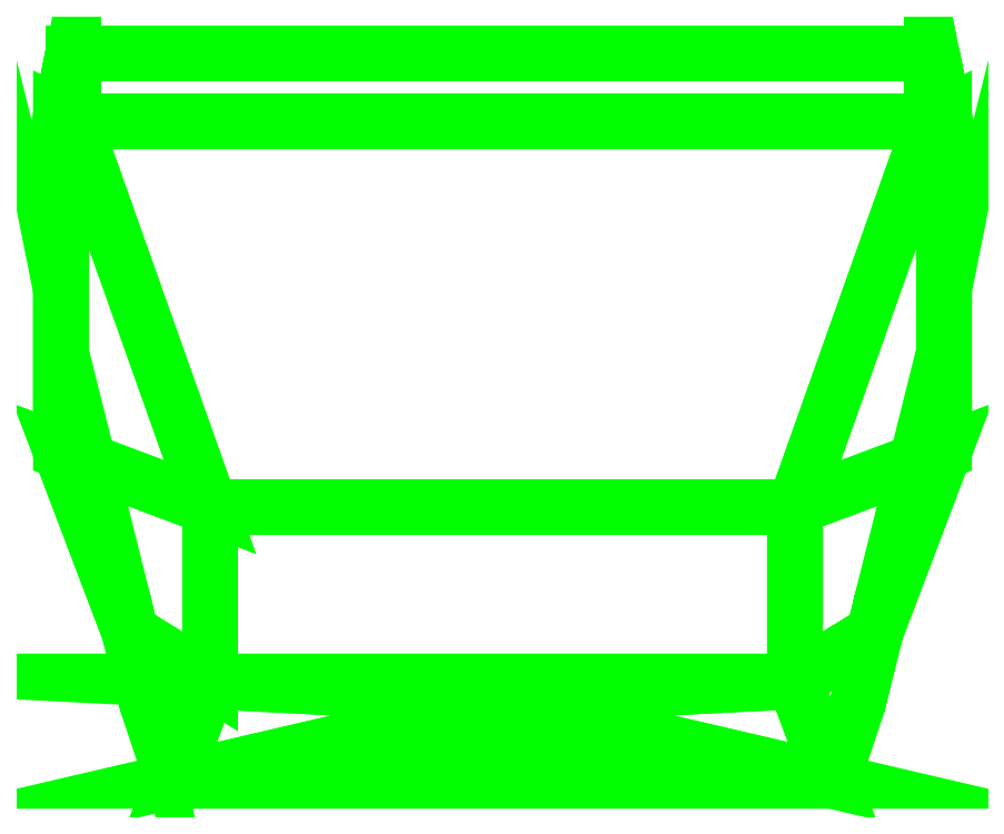
<metadata>
{"format":"dxf","ext":"dxf","renderer":"ezdxf+matplotlib","layout":"modelspace","background":"white","min_lineweight":24,"dpi":150}
</metadata>
<code>
0
SECTION
2
ENTITIES
0
3DFACE
8
TENT
10
-0.47
20
-0.55
30
1.6
11
0.47
21
-0.55
31
1.6
12
0.69
22
0.07
32
1.56
13
-0.69
23
0.07
33
1.56
0
3DFACE
8
TENT
10
0.69
20
0.18
30
1.54
11
-0.69
21
0.18
31
1.54
12
-0.69
22
0.07
32
1.56
13
0.69
23
0.07
33
1.56
0
3DFACE
8
TENT
10
0.69
20
0.18
30
1.47
11
-0.69
21
0.18
31
1.47
12
-0.69
22
0.18
32
1.54
13
0.69
23
0.18
33
1.54
0
3DFACE
8
TENT
10
0.47
20
-0.55
30
1.6
11
-0.47
21
-0.55
31
1.6
12
-0.47
22
-0.83
32
1.5
13
0.47
23
-0.83
33
1.5
0
3DFACE
8
TENT
10
0.17
20
-0.9062
30
1.3
11
-0.17
21
-0.9062
31
1.3
12
-0.53
22
-0.99
32
1.08
13
0.53
23
-0.99
33
1.08
0
3DFACE
8
TENT
10
-0.71
20
-0.46
30
1.48
11
-0.71
21
-0.43
31
1.42
12
-0.61
22
-0.7
32
1.32
13
-0.6
23
-0.75
33
1.37
0
3DFACE
8
TENT
10
0.6
20
-0.75
30
1.37
11
0.61
21
-0.7
31
1.32
12
0.71
22
-0.43
32
1.42
13
0.71
23
-0.46
33
1.48
0
3DFACE
8
TENT
10
0.71
20
-0.46
30
1.48
11
0.71
21
-0.43
31
1.42
12
0.71
22
0.08
32
1.46
13
0.71
23
0.08
33
1.53
0
3DFACE
8
TENT
10
-0.71
20
0.08
30
1.53
11
-0.71
21
0.08
31
1.46
12
-0.71
22
-0.43
32
1.42
13
-0.71
23
-0.46
33
1.48
0
3DFACE
8
TENT
10
0.57
20
-0.87
30
1.07
11
0.59
21
-0.78
31
1.06
12
0.61
22
-0.7
32
1.32
13
0.6
23
-0.75
33
1.37
0
3DFACE
8
TENT
10
-0.6
20
-0.75
30
1.37
11
-0.61
21
-0.7
31
1.32
12
-0.59
22
-0.78
32
1.06
13
-0.57
23
-0.87
33
1.07
0
3DFACE
8
TENT
10
-0.69
20
0.18
30
1.54
11
-0.69
21
0.18
31
1.47
12
-0.71
22
0.08
32
1.46
13
-0.71
23
0.08
33
1.53
0
3DFACE
8
TENT
10
-0.69
20
0.07
30
1.56
11
-0.69
21
0.18
31
1.54
12
-0.71
22
0.08
32
1.53
13
-0.69
23
0.07
33
1.56
0
3DFACE
8
TENT
10
-0.69
20
0.07
30
1.56
11
-0.71
21
0.08
31
1.53
12
-0.71
22
-0.46
32
1.48
13
-0.47
23
-0.55
33
1.6
0
3DFACE
8
TENT
10
-0.47
20
-0.55
30
1.6
11
-0.71
21
-0.46
31
1.48
12
-0.6
22
-0.75
32
1.37
13
-0.47
23
-0.83
33
1.5
0
3DFACE
8
TENT
10
-0.47
20
-0.83
30
1.5
11
-0.6
21
-0.75
31
1.37
12
-0.57
22
-0.87
32
1.07
13
-0.53
23
-0.99
33
1.08
0
3DFACE
8
TENT
10
0.71
20
0.08
30
1.53
11
0.71
21
0.08
31
1.46
12
0.69
22
0.18
32
1.47
13
0.69
23
0.18
33
1.54
0
3DFACE
8
TENT
10
0.69
20
0.07
30
1.56
11
0.71
21
0.08
31
1.53
12
0.69
22
0.18
32
1.54
13
0.69
23
0.18
33
1.54
0
3DFACE
8
TENT
10
0.47
20
-0.55
30
1.6
11
0.71
21
-0.46
31
1.48
12
0.71
22
0.08
32
1.53
13
0.69
23
0.07
33
1.56
0
3DFACE
8
TENT
10
0.47
20
-0.83
30
1.5
11
0.6
21
-0.75
31
1.37
12
0.71
22
-0.46
32
1.48
13
0.47
23
-0.55
33
1.6
0
3DFACE
8
TENT
10
0.53
20
-0.99
30
1.08
11
0.57
21
-0.87
31
1.07
12
0.6
22
-0.75
32
1.37
13
0.47
23
-0.83
33
1.5
0
3DFACE
8
TENT
10
0.47
20
-0.83
30
1.5
11
-0.47
21
-0.83
31
1.5
12
-0.17
22
-0.8452
32
1.46
13
0.17
23
-0.8452
33
1.46
0
3DFACE
8
TENT
10
-0.17
20
-0.8452
30
1.46
11
-0.47
21
-0.83
31
1.5
12
-0.53
22
-0.99
32
1.08
13
-0.17
23
-0.9062
33
1.3
0
3DFACE
8
TENT
10
0.47
20
-0.83
30
1.5
11
0.17
21
-0.8452
31
1.46
12
0.17
22
-0.9062
32
1.3
13
0.53
23
-0.99
33
1.08
0
VIEWPORT
8
0
10
144.7
20
101.2
30
0
40
391.1
41
222.2
68
     2
69
     1
0
VIEWPORT
8
0
10
139.2
20
100.8
30
0
40
222.8
41
161.3
68
     1
69
     2
0
ENDSEC
0
EOF

</code>
